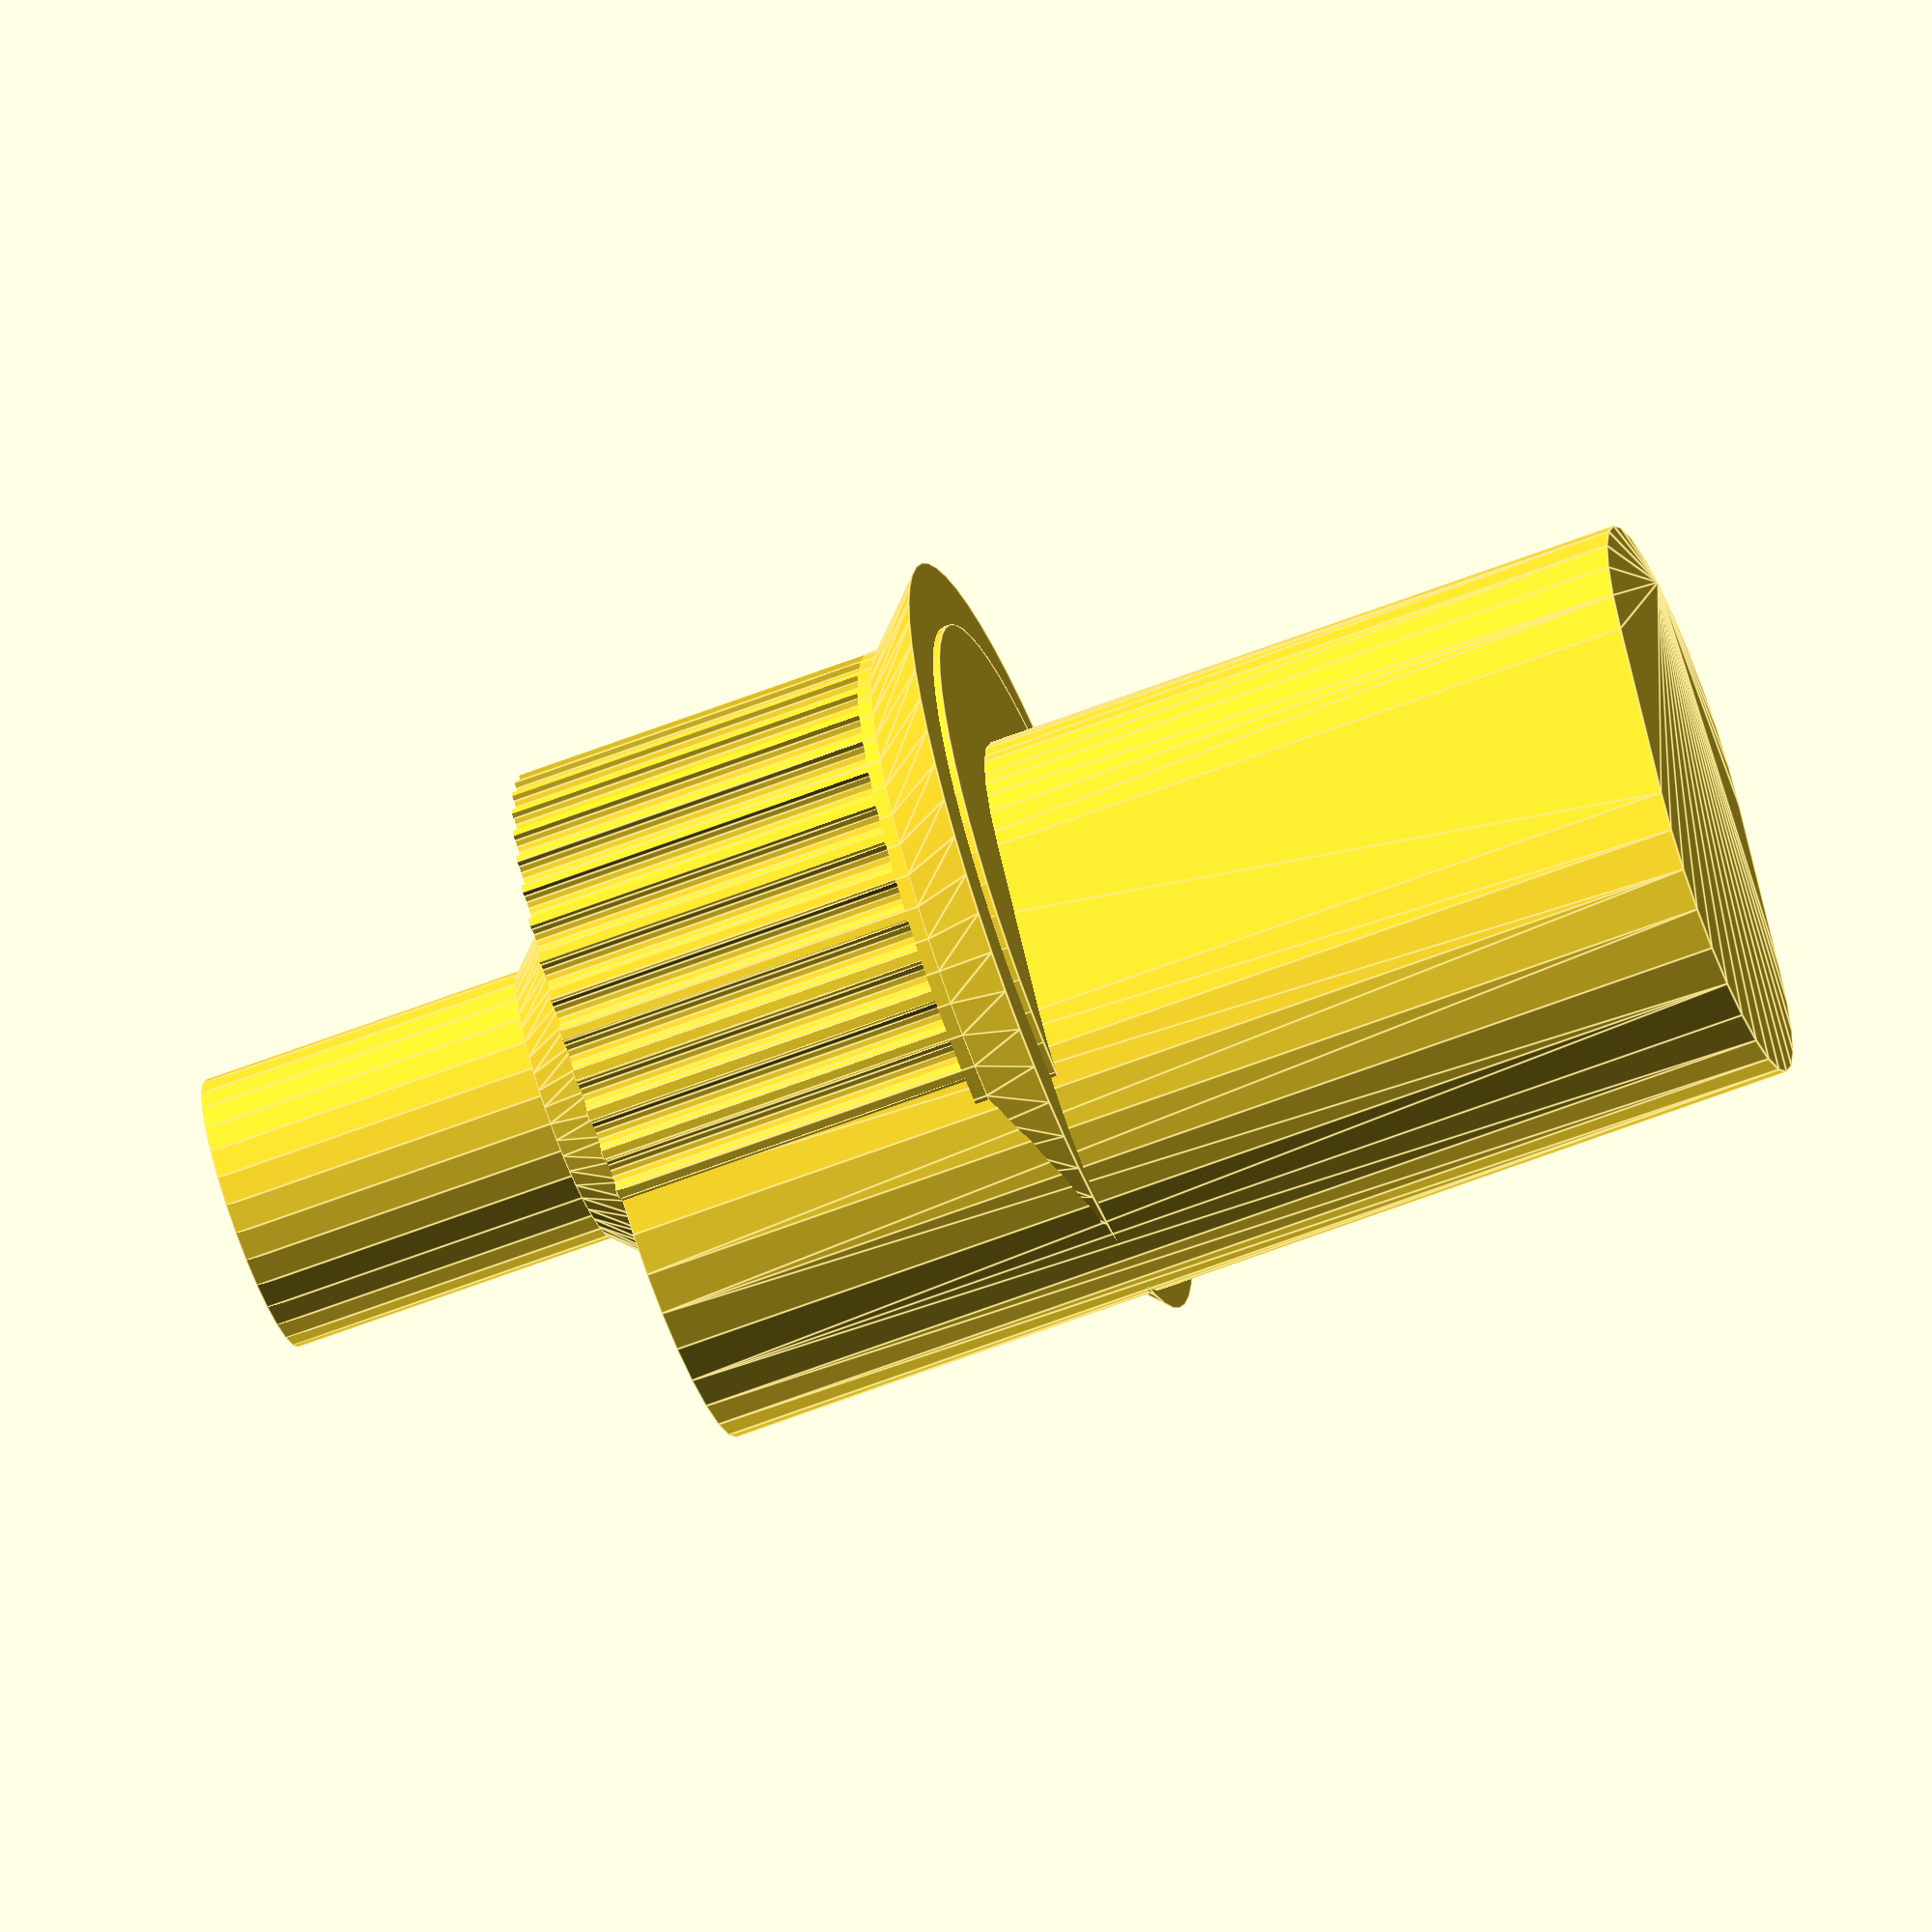
<openscad>
function pc4_01_D()=9.7;
function pc4_01_H()=6.7;

module pc4(long_ptfe=false)
{
	cm=1;
	translate ([0,0,-cm]) cylinder (d1=pc4_01_D(),d2=pc4_01_D()+cm*2,h=cm,$fn=60);
	translate ([0,0,-pc4_01_H()])
	{
		difference()
		{
			cylinder (d=pc4_01_D(),h=pc4_01_H()+0.1,$fn=60);
			
			rays=12*4;
			angle=360/rays;
			for (a=[0:angle:360])
				rotate ([0,0,a])
				translate ([pc4_01_D()/2,0,-1])
					cylinder (d=0.4+0.1,h=pc4_01_H()-1+0.8,$fn=16);
		}
		
		hull()
		{
			dd=6;
			translate ([0,2.9,0])
				cylinder (d=dd,h=pc4_01_H()+10,$fn=30);
			cylinder (d=dd,h=pc4_01_H()+10,$fn=30);
		}
		
		ptfe_d=4.2;
		ptfe_h=long_ptfe?6:3;
		cc=1;
		translate ([0,0,-cc])
			cylinder (d2=ptfe_d+cc*2,d1=ptfe_d,h=cc+0.01,$fn=50);
		translate ([0,0,-ptfe_h])
			cylinder (d=ptfe_d,h=ptfe_h+0.1,$fn=30);
	}
}

pc4(long_ptfe=true);
</openscad>
<views>
elev=64.4 azim=144.6 roll=291.1 proj=o view=edges
</views>
